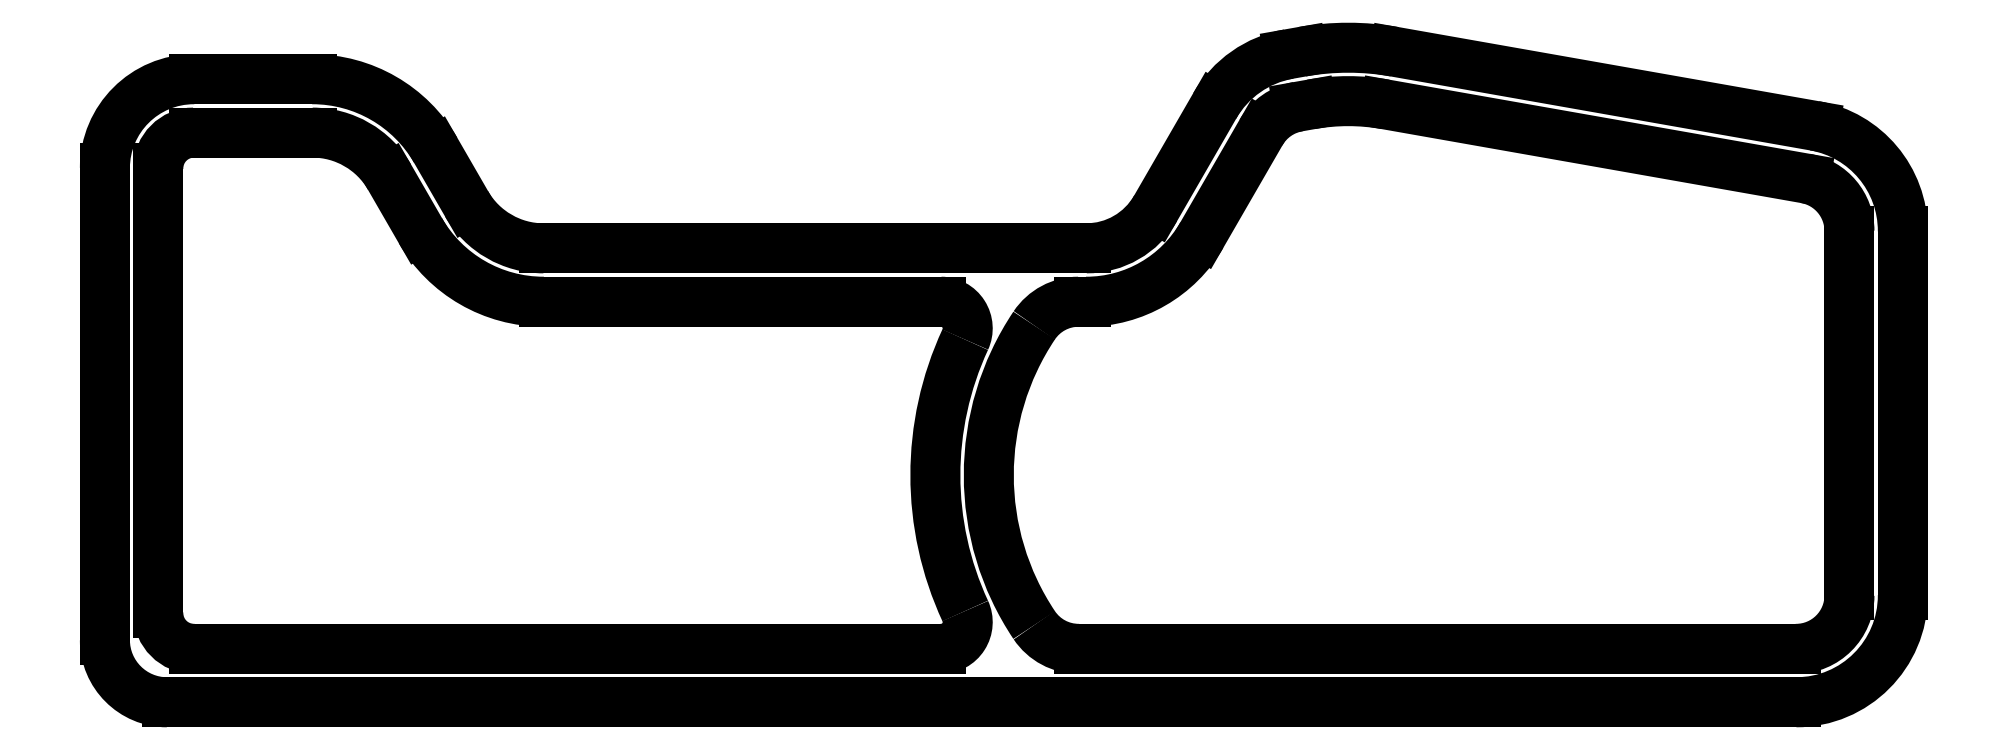
<metadata>
{"format":"dxf","ext":"dxf","renderer":"ezdxf+matplotlib","layout":"modelspace","background":"white","min_lineweight":24,"dpi":150}
</metadata>
<code>
0
SECTION
2
ENTITIES
0
LINE
8
0
10
3.5
20
0
30
0
11
95
21
0
31
0
0
LINE
8
0
10
101
20
26.47
30
0
11
101
21
6
31
0
0
LINE
8
0
10
0
20
3.5
30
0
11
0
21
30
31
0
0
LINE
8
0
10
46.97
20
3
30
0
11
5
21
3
31
0
0
LINE
8
0
10
24.65
20
22.5
30
0
11
46.97
21
22.5
31
0
0
LINE
8
0
10
24.65
20
25.5
30
0
11
55.13
21
25.5
31
0
0
LINE
8
0
10
5
20
35
30
0
11
11.66
21
35
31
0
0
LINE
8
0
10
5
20
32
30
0
11
11.66
21
32
31
0
0
LINE
8
0
10
95
20
3
30
0
11
54.7
21
3
31
0
0
LINE
8
0
10
71.93
20
33.59
30
0
11
95.52
21
29.43
31
0
0
LINE
8
0
10
72.45
20
36.54
30
0
11
96.04
21
32.38
31
0
0
LINE
8
0
10
59.02
20
27.75
30
0
11
62.35
21
33.5
31
0
0
LINE
8
0
10
61.62
20
26.25
30
0
11
64.94
21
32
31
0
0
LINE
8
0
10
54.7
20
22.5
30
0
11
55.13
21
22.5
31
0
0
LINE
8
0
10
67.02
20
33.46
30
0
11
67.77
21
33.59
31
0
0
LINE
8
0
10
66.5
20
36.41
30
0
11
67.25
21
36.54
31
0
0
LINE
8
0
10
18.59
20
31
30
0
11
20.32
21
28
31
0
0
LINE
8
0
10
15.99
20
29.5
30
0
11
17.72
21
26.5
31
0
0
LINE
8
0
10
3
20
5
30
0
11
3
21
30
31
0
0
LINE
8
0
10
98
20
26.47
30
0
11
98
21
6
31
0
0
ARC
8
0
10
95
20
6
30
0
40
6
50
270
51
0
0
ARC
8
0
10
95
20
26.47
30
0
40
6
50
0
51
80
0
ARC
8
0
10
67.54
20
30.5
30
0
40
6
50
99.99
51
150
0
ARC
8
0
10
69.85
20
21.77
30
0
40
15
50
80
51
99.99
0
ARC
8
0
10
55.13
20
30
30
0
40
4.5
50
270
51
330
0
ARC
8
0
10
24.65
20
30.5
30
0
40
5
50
210
51
270
0
ARC
8
0
10
11.66
20
27
30
0
40
5
50
30
51
90
0
ARC
8
0
10
5
20
30
30
0
40
5
50
90
51
180
0
ARC
8
0
10
11.66
20
27
30
0
40
8
50
30
51
90
0
ARC
8
0
10
24.65
20
30.5
30
0
40
8
50
210
51
270
0
ARC
8
0
10
67.54
20
30.5
30
0
40
3
50
99.99
51
150
0
ARC
8
0
10
55.13
20
30
30
0
40
7.5
50
270
51
330
0
ARC
8
0
10
69.85
20
21.77
30
0
40
12
50
80
51
99.99
0
ARC
8
0
10
3.5
20
3.5
30
0
40
3.5
50
180
51
270
0
ARC
8
0
10
64.8
20
12.75
30
0
40
18.15
50
155.2
51
-155.2
0
ARC
8
0
10
64.8
20
12.75
30
0
40
15.15
50
146.3
51
-146.3
0
ARC
8
0
10
95
20
26.47
30
0
40
3
50
0
51
80
0
ARC
8
0
10
95
20
6
30
0
40
3
50
270
51
0
0
ARC
8
0
10
54.7
20
6
30
0
40
3
50
213.7
51
270
0
ARC
8
0
10
54.7
20
19.5
30
0
40
3
50
90
51
146.3
0
ARC
8
0
10
46.97
20
21
30
0
40
1.5
50
335.2
51
90
0
ARC
8
0
10
46.97
20
4.5
30
0
40
1.5
50
270
51
24.82
0
ARC
8
0
10
5
20
30
30
0
40
2
50
90
51
180
0
ARC
8
0
10
5
20
5
30
0
40
2
50
180
51
270
0
LINE
8
0
10
71.93
20
33.59
30
0
11
71.93
21
33.59
31
0
0
LINE
8
0
10
95.52
20
29.43
30
0
11
95.52
21
29.43
31
0
0
LINE
8
0
10
72.45
20
36.54
30
0
11
72.45
21
36.54
31
0
0
LINE
8
0
10
96.04
20
32.38
30
0
11
96.04
21
32.38
31
0
0
LINE
8
0
10
59.02
20
27.75
30
0
11
59.02
21
27.75
31
0
0
LINE
8
0
10
62.35
20
33.5
30
0
11
62.35
21
33.5
31
0
0
LINE
8
0
10
61.62
20
26.25
30
0
11
61.62
21
26.25
31
0
0
LINE
8
0
10
64.94
20
32
30
0
11
64.94
21
32
31
0
0
LINE
8
0
10
67.02
20
33.46
30
0
11
67.02
21
33.46
31
0
0
LINE
8
0
10
67.77
20
33.59
30
0
11
67.77
21
33.59
31
0
0
LINE
8
0
10
66.5
20
36.41
30
0
11
66.5
21
36.41
31
0
0
LINE
8
0
10
67.25
20
36.54
30
0
11
67.25
21
36.54
31
0
0
LINE
8
0
10
18.59
20
31
30
0
11
18.59
21
31
31
0
0
LINE
8
0
10
20.32
20
28
30
0
11
20.32
21
28
31
0
0
LINE
8
0
10
15.99
20
29.5
30
0
11
15.99
21
29.5
31
0
0
LINE
8
0
10
17.72
20
26.5
30
0
11
17.72
21
26.5
31
0
0
LINE
8
0
10
48.33
20
20.37
30
0
11
48.33
21
20.37
31
0
0
LINE
8
0
10
48.33
20
5.13
30
0
11
48.33
21
5.13
31
0
0
LINE
8
0
10
52.2
20
21.17
30
0
11
52.2
21
21.17
31
0
0
LINE
8
0
10
52.2
20
4.333
30
0
11
52.2
21
4.333
31
0
0
ENDSEC
0
EOF

</code>
